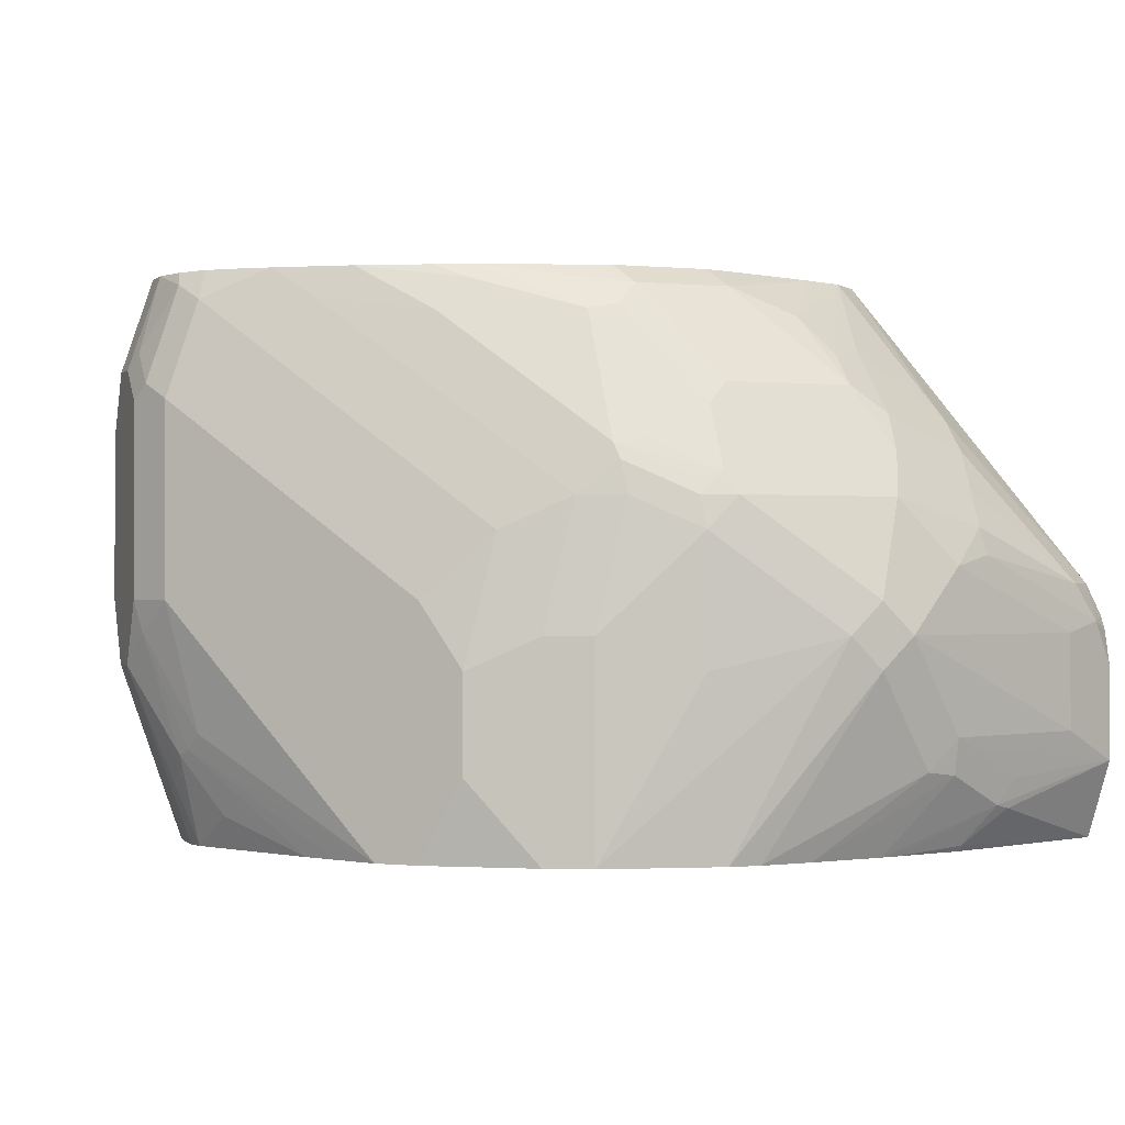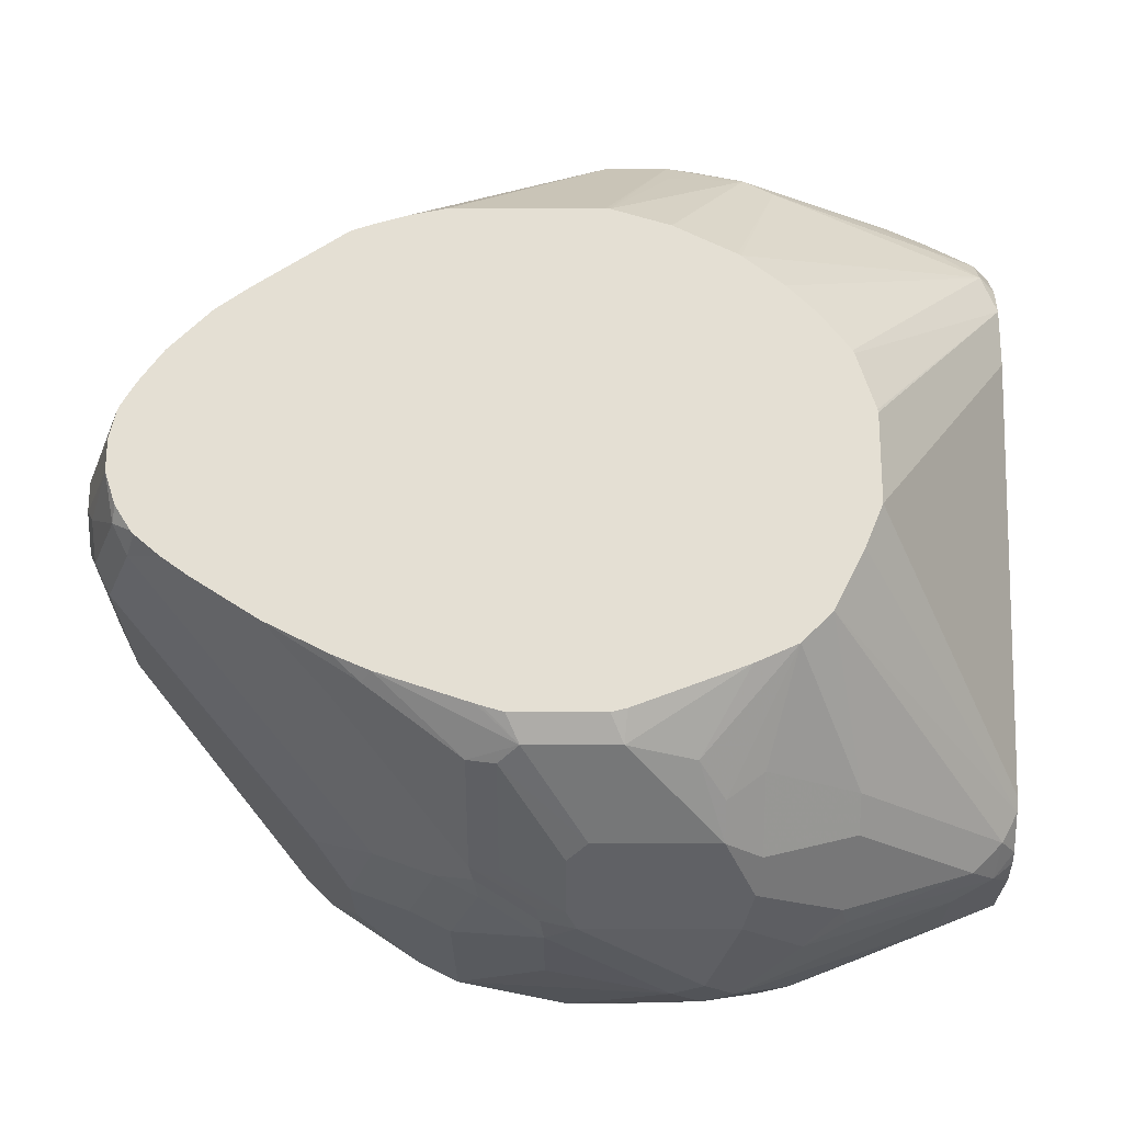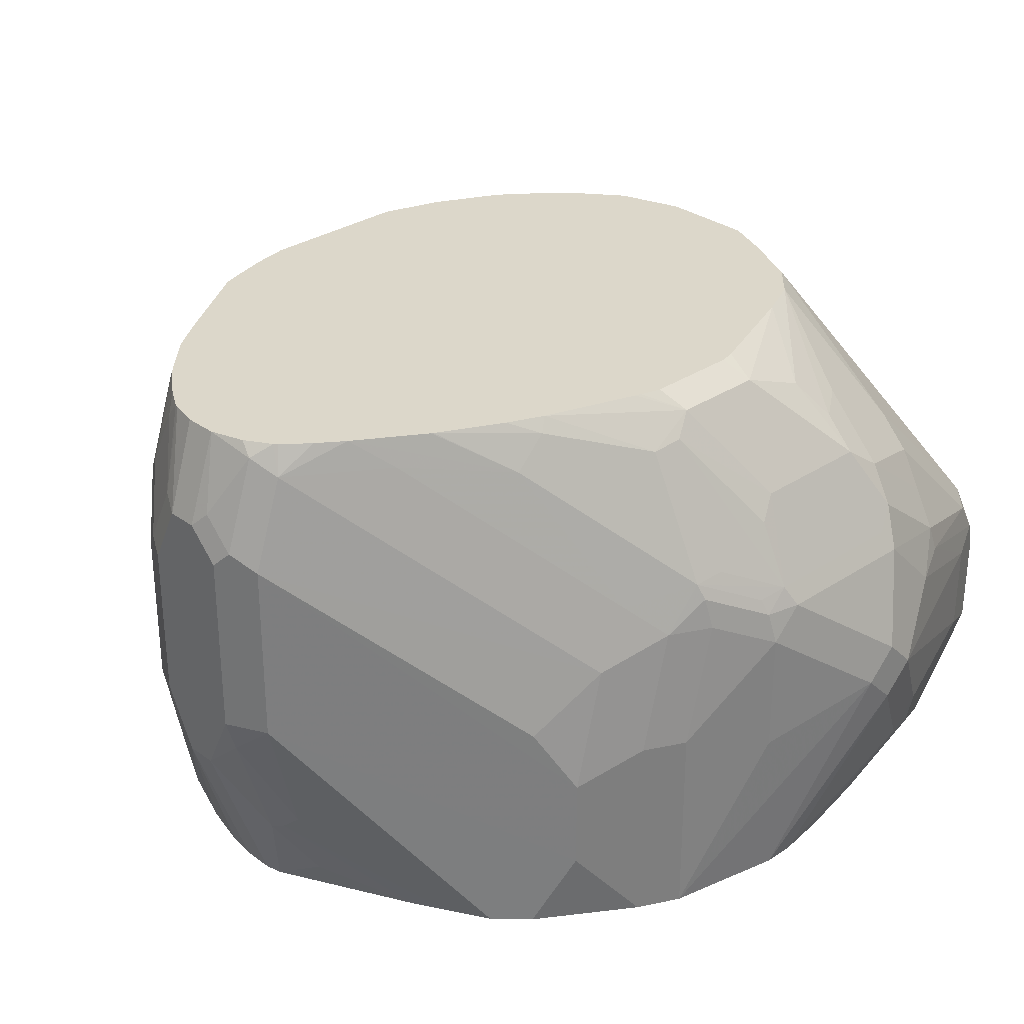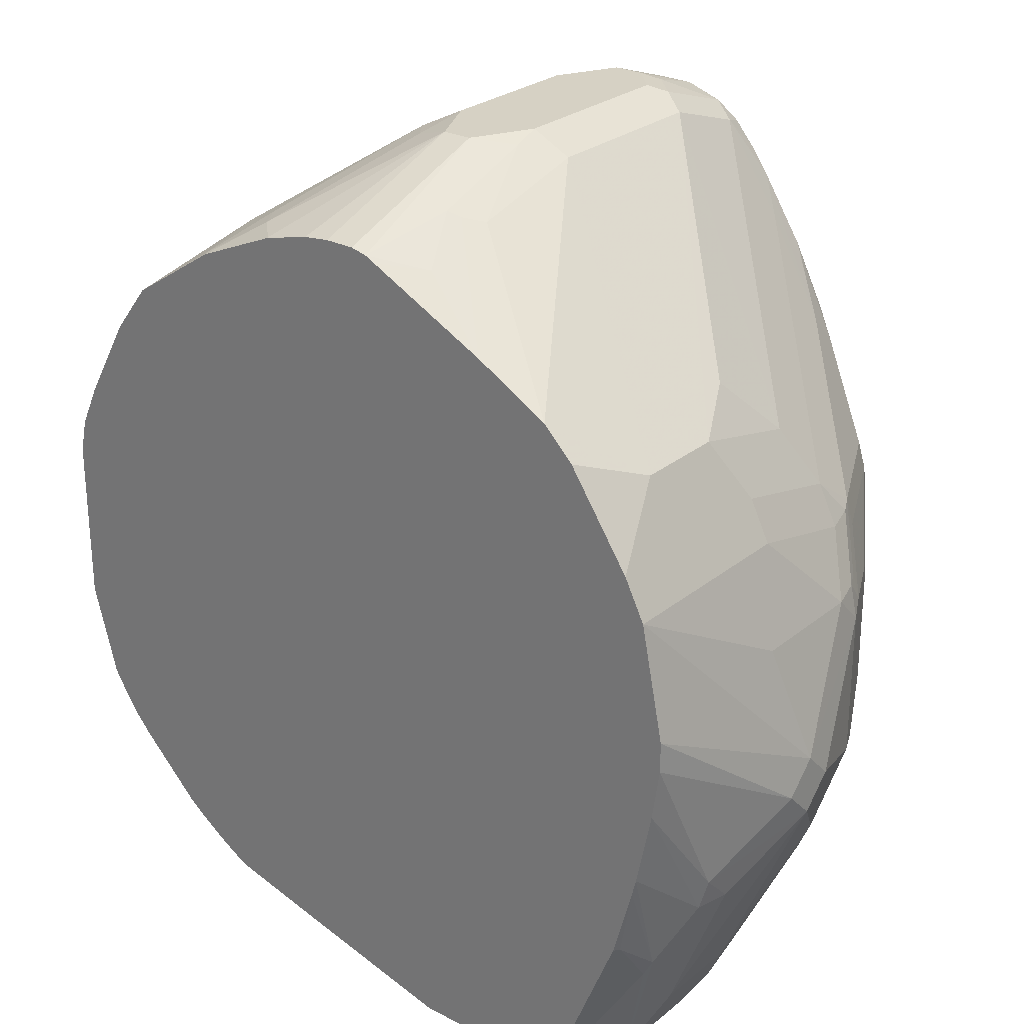
<metadata>
{"format":"obj","ext":"obj","renderer":"f3d","projection":"perspective","resolution":1024,"background":"white","views":[{"elev":-0.6,"azim":-110.7,"up":"+Z"},{"elev":66.7,"azim":-89.9,"up":"+Z"},{"elev":30.5,"azim":-133.7,"up":"+Z"},{"elev":26.7,"azim":-141.2,"up":"+Y"}]}
</metadata>
<code>
v 0.2716 0.03952 0.0815
v 0.2716 0.02964 0.08885
v 0.2716 0.009887 0.06913
v 0.2699 0.03295 0.06587
v 0.237 0.1484 -0.0892
v 0.2567 0.1185 0.05926
v 0.2567 0.1185 0.09872
v 0.2567 0.09879 0.1185
v 0.2567 0.07903 0.1382
v 0.2567 0.03952 0.1382
v 0.2518 0.02964 0.1481
v 0.2518 -0.009868 0.1283
v 0.232 -0.1086 0.1086
v 0.232 -0.1283 0.08885
v 0.237 -0.1185 0.07901
v 0.2567 -0.0592 0.05926
v 0.2567 -0.01975 0.01976
v 0.2567 0.01977 1.126e-05
v 0.2349 0.158 -0.0892
v 0.237 0.03952 -0.0892
v 0.232 0.1706 -0.0892
v 0.237 0.1778 0.09872
v 0.2518 0.1185 0.121
v 0.2518 0.09879 0.1407
v 0.2502 0.07903 0.1514
v 0.2502 0.03952 0.1514
v 0.2444 0.01977 0.158
v 0.2436 0.03952 0.1646
v 0.2444 -0.01975 0.1382
v 0.2238 -0.09871 0.1251
v 0.2024 -0.1679 0.1086
v 0.2246 -0.1382 0.09872
v 0.232 -0.009868 0.1678
v 0.2304 -0.1317 0.07901
v 0.2123 -0.1679 0.08885
v 0.237 -0.1185 0.05926
v 0.2518 -0.06167 0.03951
v 0.2518 -0.04191 0.01976
v 0.221 -0.01975 -0.0892
v 0.2195 0.1975 -0.0892
v 0.2238 0.2041 0.09215
v 0.2304 0.1909 0.1053
v 0.232 0.1778 0.121
v 0.2436 0.07903 0.1646
v 0.232 0.158 0.1407
v 0.1481 0.2271 0.2518
v 0.1472 0.2243 0.2551
v 0.2238 0.03952 0.1843
v 0.2304 9.76e-06 0.1711
v 0.1588 0.0815 0.2551
v 0.1586 0.07903 0.2551
v 0.2041 -0.1382 0.1251
v 0.1827 -0.1679 0.1283
v 0.178 -0.1784 0.1179
v 0.1966 -0.1784 0.09933
v 0.1971 -0.1784 0.09872
v 0.1981 -0.1784 0.09694
v 0.1469 0.0412 0.2551
v 0.2222 -0.02962 0.1678
v 0.2304 -0.1317 0.05926
v 0.207 -0.1784 0.07901
v 0.207 -0.1784 0.03951
v 0.2172 -0.158 0.03951
v 0.232 -0.1209 0.03951
v 0.232 -0.06167 -0.01974
v 0.2179 -0.02609 -0.0892
v 0.2123 -0.1604 0.01976
v 0.2073 -0.1629 0.009886
v 0.1912 0.2476 -0.0892
v 0.2008 0.2403 0.01649
v 0.1843 0.2633 0.09215
v 0.2271 0.1876 0.1234
v 0.1909 0.2502 0.1053
v 0.1876 0.2468 0.1234
v 0.2271 0.1679 0.1432
v 0.154 0.2012 0.2551
v 0.1588 0.1778 0.2551
v 0.1514 0.2304 0.2436
v 0.1428 0.237 0.2551
v 0.1574 -0.1784 0.128
v 0.1771 -0.1784 0.1185
v 0.1775 -0.1784 0.1183
v 0.1258 -0.0004953 0.2551
v 0.105 -0.02687 0.2551
v 0.08664 -0.04551 0.2551
v 0.0853 -0.04663 0.2551
v 0.0611 -0.0656 0.2551
v 0.05901 -0.06644 0.2551
v 0.1271 0.001693 0.2551
v 0.2106 -0.1712 0.03951
v 0.2058 -0.1784 0.03439
v 0.207 -0.04264 -0.0892
v 0.2012 -0.1784 0.01976
v 0.1924 -0.1784 0.0051
v 0.2023 -0.04966 -0.0892
v 0.1886 0.2519 -0.0892
v 0.1843 0.2633 -0.02631
v 0.1053 0.3423 0.09215
v 0.1251 0.3226 0.1119
v 0.1053 0.3226 0.1909
v 0.1119 0.3094 0.2041
v 0.1679 0.2468 0.1827
v 0.1432 0.237 0.2543
v 0.1086 0.3061 0.2222
v 0.1421 0.2381 0.2551
v 0.1179 -0.1784 0.128
v 0.02157 -0.07856 0.2551
v 0.01974 -0.07896 0.2551
v 0.1645 -0.1784 -0.02631
v 0.1911 -0.0624 -0.0892
v 0.1645 0.283 -0.0892
v 0.1251 0.3226 -0.02631
v 0.1053 0.3423 0.05269
v 0.04608 0.3818 0.1514
v 0.06583 0.3621 0.1909
v 0.08557 0.3226 0.2501
v 0.08804 0.3176 0.2551
v 0.1026 0.2974 0.2551
v 0.1042 0.2952 0.2551
v -0.1379 -0.1784 0.07871
v -0.03949 -0.07896 0.2551
v 0.1531 -0.1784 -0.03332
v 0.1516 -0.1019 -0.0892
v 0.1046 0.3218 -0.0892
v 0.1053 0.3226 -0.08556
v 0.08557 0.3423 -0.04606
v 0.04608 0.3818 0.05269
v 0.01974 0.395 0.158
v 0.03289 0.3884 0.1646
v 0.05263 0.3686 0.2041
v 0.04936 0.3654 0.2222
v 0.06089 0.3448 0.2551
v 0.06583 0.3423 0.2501
v -0.1586 -0.1784 0.07379
v -0.06744 -0.06745 0.2551
v -0.1679 -0.1784 0.06913
v 0.1383 -0.1784 -0.03949
v 0.1067 -0.1324 -0.0892
v 0.1139 -0.1282 -0.0892
v 0.1207 -0.1242 -0.0892
v 0.1431 -0.1088 -0.0892
v 0.07693 0.3337 -0.0892
v 0.0691 0.3456 -0.06911
v 0.02961 0.3851 0.02964
v 0.01974 0.395 0.05926
v -9.7e-07 0.395 0.1975
v 0.01314 0.3884 0.2041
v 0.03289 0.3686 0.2436
v 0.03836 0.3609 0.2551
v 0.04066 0.3594 0.2551
v -0.107 -0.0477 0.2551
v -0.1876 -0.1679 0.06913
v -0.1771 -0.1784 0.05987
v -0.06942 -0.1784 -0.0892
v 0.0324 -0.153 -0.0892
v 0.09989 -0.1358 -0.0892
v 0.04968 0.3453 -0.0892
v 0.04936 0.3456 -0.08886
v -9.7e-07 0.395 0.01976
v -0.01974 0.395 0.1975
v 0.001608 0.3752 0.2551
v 0.01974 0.3712 0.2551
v 0.02318 0.3699 0.2551
v -0.1267 -0.02794 0.2551
v -0.1876 -0.06908 0.1678
v -0.2074 -0.1481 0.06913
v -0.2041 -0.1645 0.04612
v -0.1876 -0.1784 0.04938
v -0.1783 -0.1784 0.05869
v -0.1725 -0.1784 -0.0892
v 0.04919 0.3454 -0.0892
v 0.0177 0.3534 -0.0892
v -0.01974 0.395 0.01976
v -9.7e-07 0.3555 -0.0892
v -0.03949 0.395 0.1777
v -0.02961 0.3901 0.2073
v -0.01974 0.3752 0.2551
v -0.1391 -0.000776 0.2551
v -0.1876 0.02964 0.2271
v -0.2041 0.0132 0.2041
v -0.1876 -0.009868 0.2073
v -0.2074 -0.06908 0.1481
v -0.2238 -0.06582 0.1251
v -0.2403 -0.06251 0.102
v -0.2436 -0.06582 0.08558
v -0.2041 -0.1645 -0.01317
v -0.1975 -0.1777 0.01976
v -0.1972 -0.1784 0.01946
v -0.1922 -0.1784 0.04012
v -0.2172 -0.1382 0.03951
v -0.1972 -0.1784 -0.03979
v -0.2271 -0.08883 -0.06416
v -0.2238 -0.0592 -0.08556
v -0.2211 -0.0592 -0.0892
v -0.03949 0.3752 -0.01974
v -0.04195 0.3901 0.03951
v -0.03949 0.395 0.05926
v -0.01974 0.3555 -0.0892
v -0.03047 0.3531 -0.0892
v -0.04936 0.3901 0.1876
v -0.04936 0.3703 0.2468
v -0.04115 0.3682 0.2551
v -0.1662 0.07078 0.2551
v -0.1843 0.07246 0.2436
v -0.2238 0.0132 0.1843
v -0.2271 -0.009868 0.1678
v -0.2436 -0.006557 0.1448
v -0.2567 9.76e-06 0.1185
v -0.2567 -0.03944 0.07901
v -0.2172 -0.1382 -0.01974
v -0.1975 -0.1777 -0.03949
v -0.2765 9.76e-06 0.03951
v -0.232 -0.07896 -0.0617
v -0.2342 -0.01088 -0.0892
v -0.04603 0.3686 -0.03292
v -0.06583 0.3818 0.05926
v -0.05429 0.3654 -0.02961
v -0.06583 0.3621 -0.01974
v -0.03729 0.3497 -0.0892
v -0.06416 0.3456 -0.06911
v -0.06583 0.3818 0.1777
v -0.06583 0.3621 0.237
v -0.05757 0.358 0.2551
v -0.1687 0.08066 0.2551
v -0.1843 0.1316 0.2436
v -0.2502 0.006632 0.1317
v -0.2238 0.09222 0.1843
v -0.2765 0.01977 0.05926
v -0.2567 0.09879 0.1185
v -0.2567 -0.03944 -0.01974
v -0.2502 -0.05263 -0.02631
v -0.2304 -0.09214 -0.04606
v -0.2765 0.01977 0.01976
v -0.2567 -0.01975 -0.03949
v -0.2518 -0.03944 -0.04195
v -0.237 9.76e-06 -0.0892
v -0.1163 0.3102 -0.0892
v -0.1645 0.283 -0.0892
v -0.2041 0.2436 -0.03949
v -0.137 0.2986 -0.0892
v -0.2041 0.2436 0.01976
v -0.1843 0.2633 0.05926
v -0.2041 0.2238 0.09872
v -0.1053 0.3028 0.237
v -0.08541 0.3234 0.2551
v -0.07323 0.3403 0.2551
v -0.05976 0.356 0.2551
v -0.2041 0.2041 0.1382
v -0.1687 0.1399 0.2551
v -0.165 0.1528 0.2551
v -0.1637 0.1568 0.2551
v -0.144 0.216 0.2551
v -0.1876 0.1629 0.2271
v -0.1909 0.1448 0.2304
v -0.2502 0.1054 0.1317
v -0.2304 0.1054 0.1711
v -0.2765 0.03952 0.03951
v -0.2518 0.121 0.1185
v -0.2567 0.1185 0.09872
v -0.2519 0.1036 -0.0892
v -0.2519 0.0838 -0.0892
v -0.247 0.04973 -0.0892
v -0.1843 0.2633 -0.0892
v -0.2238 0.2041 -0.0892
v -0.2336 0.1845 -0.0892
v -0.2238 0.2041 0.03951
v -0.2238 0.1843 0.1185
v -0.1481 0.2419 0.2271
v -0.1127 0.281 0.2551
v -0.2271 0.1629 0.1481
v -0.1341 0.239 0.2551
v -0.1481 0.2221 0.2468
v -0.2304 0.1448 0.1514
v -0.2468 0.1234 0.1283
v -0.2567 0.1185 0.01976
v -0.237 0.1778 -0.0892
v -0.232 0.1605 0.1382
v -0.237 0.158 0.1185
v -0.237 0.1778 0.03951
v -0.1134 0.2798 0.2551
f 164 180 181
f 164 178 179
f 160 176 177
f 152 165 166
f 160 175 200
f 159 198 173
f 159 174 198
f 164 181 165
f 159 172 174
f 158 172 159
f 158 171 172
f 157 171 158
f 164 179 180
f 160 200 176
f 152 166 167
f 152 168 169
f 142 158 143
f 143 158 159
f 165 181 206
f 143 159 144
f 144 159 145
f 146 160 177
f 152 169 153
f 146 177 161
f 146 162 147
f 147 163 148
f 148 163 149
f 151 164 165
f 151 165 152
f 152 167 168
f 146 161 162
f 147 162 163
f 170 192 193
f 165 182 166
f 183 206 207
f 182 206 183
f 142 157 158
f 180 206 181
f 180 205 206
f 179 204 205
f 179 205 180
f 178 204 179
f 178 203 204
f 177 201 202
f 176 201 177
f 176 200 201
f 175 197 200
f 173 199 195
f 173 198 199
f 173 196 197
f 173 195 196
f 166 182 183
f 166 183 184
f 166 184 185
f 166 185 167
f 167 186 211
f 167 211 187
f 165 206 182
f 167 187 188
f 167 189 168
f 167 185 190
f 167 190 210
f 167 210 186
f 170 191 192
f 170 193 194
f 167 188 189
f 137 156 138
f 115 132 133
f 137 154 155
f 114 130 115
f 114 129 130
f 114 128 129
f 114 145 128
f 114 127 145
f 112 127 113
f 112 126 127
f 112 125 126
f 111 125 112
f 111 124 125
f 109 123 110
f 109 122 123
f 106 121 120
f 102 119 105
f 102 117 118
f 102 104 117
f 102 105 103
f 96 111 97
f 183 207 184
f 97 111 112
f 97 112 113
f 98 113 127
f 98 127 114
f 115 130 131
f 98 114 115
f 99 115 100
f 100 116 101
f 100 115 133
f 100 133 116
f 101 116 117
f 101 117 104
f 98 115 99
f 137 155 156
f 115 131 132
f 116 132 117
f 136 151 152
f 136 152 153
f 135 151 136
f 131 150 132
f 131 149 150
f 131 148 149
f 130 148 131
f 129 148 130
f 129 147 148
f 128 147 129
f 128 146 147
f 128 160 146
f 128 175 160
f 128 197 175
f 128 173 197
f 128 159 173
f 128 145 159
f 120 121 134
f 121 135 136
f 121 136 134
f 122 137 138
f 122 138 139
f 122 139 140
f 116 133 132
f 122 140 141
f 124 142 143
f 124 143 125
f 125 143 126
f 126 143 144
f 126 144 127
f 127 144 145
f 122 141 123
f 184 207 208
f 225 249 250
f 184 209 185
f 244 248 268
f 243 267 248
f 241 243 242
f 241 267 243
f 241 266 267
f 241 265 266
f 239 265 241
f 239 264 265
f 239 263 264
f 238 263 239
f 235 262 236
f 234 262 235
f 234 261 262
f 233 261 234
f 233 260 261
f 233 257 260
f 230 234 235
f 222 243 248
f 222 248 244
f 225 250 251
f 225 251 252
f 225 252 253
f 225 253 254
f 244 268 245
f 225 254 227
f 227 256 255
f 228 229 257
f 229 255 258
f 229 258 259
f 229 259 257
f 230 235 231
f 227 254 256
f 222 247 223
f 245 268 269
f 248 270 268
f 95 109 110
f 271 280 272
f 268 280 269
f 268 272 280
f 267 277 270
f 267 278 277
f 266 278 267
f 266 279 278
f 265 279 266
f 265 276 279
f 259 276 275
f 259 279 276
f 259 278 279
f 258 278 259
f 258 277 278
f 258 270 277
f 258 274 270
f 252 271 272
f 252 272 253
f 253 270 273
f 253 273 254
f 253 272 268
f 253 268 270
f 248 267 270
f 254 273 255
f 255 273 270
f 255 270 274
f 255 274 258
f 257 275 276
f 257 276 260
f 257 259 275
f 254 255 256
f 184 208 209
f 222 246 247
f 222 244 245
f 205 226 207
f 204 227 205
f 204 225 227
f 204 249 225
f 204 224 249
f 203 224 204
f 201 223 202
f 201 222 223
f 200 222 201
f 200 221 222
f 200 216 221
f 199 220 215
f 199 219 220
f 197 216 200
f 196 218 216
f 196 217 218
f 196 215 217
f 185 209 190
f 186 210 211
f 187 211 191
f 187 191 188
f 190 209 212
f 190 212 210
f 205 207 206
f 191 211 213
f 192 213 193
f 193 213 214
f 193 214 194
f 195 215 196
f 195 199 215
f 196 216 197
f 191 213 192
f 222 245 246
f 205 227 255
f 207 226 208
f 221 243 222
f 221 242 243
f 221 241 242
f 219 237 220
f 217 238 218
f 217 240 238
f 217 237 240
f 216 241 221
f 216 239 241
f 216 238 239
f 216 218 238
f 215 237 217
f 215 220 237
f 213 236 214
f 213 235 236
f 213 231 235
f 213 232 231
f 208 228 212
f 208 212 209
f 208 226 255
f 208 255 229
f 208 229 228
f 210 212 230
f 205 255 226
f 210 230 231
f 211 231 232
f 211 232 213
f 212 228 257
f 212 257 233
f 212 233 234
f 212 234 230
f 210 231 211
f 94 109 95
f 102 118 119
f 80 108 121
f 20 38 39
f 17 38 20
f 17 37 38
f 17 20 18
f 16 64 37
f 16 36 64
f 16 37 17
f 15 36 16
f 15 60 36
f 15 34 60
f 14 35 34
f 14 32 35
f 14 34 15
f 13 33 30
f 13 29 33
f 13 31 32
f 13 52 31
f 7 23 24
f 7 24 8
f 8 24 9
f 9 24 25
f 9 25 26
f 9 26 10
f 21 40 22
f 10 26 11
f 11 33 29
f 11 29 12
f 11 26 28
f 11 28 27
f 12 29 13
f 13 30 52
f 11 27 33
f 7 43 23
f 22 40 41
f 22 42 43
f 35 61 62
f 35 57 61
f 34 35 60
f 33 51 58
f 33 49 51
f 33 89 59
f 33 58 89
f 31 52 53
f 31 35 32
f 31 57 35
f 31 56 57
f 31 55 56
f 31 54 55
f 31 53 54
f 30 59 52
f 30 33 59
f 28 51 48
f 23 43 24
f 24 44 25
f 24 43 45
f 24 45 46
f 24 46 47
f 24 47 44
f 22 41 42
f 25 44 28
f 27 28 33
f 28 48 49
f 28 49 33
f 28 44 77
f 28 77 50
f 28 50 51
f 25 28 26
f 35 62 60
f 7 22 43
f 6 21 22
f 5 141 140
f 5 123 141
f 5 110 123
f 5 95 110
f 5 92 95
f 5 66 92
f 5 39 66
f 5 20 39
f 5 18 20
f 5 19 6
f 3 5 4
f 3 18 5
f 3 17 18
f 3 16 17
f 3 15 16
f 3 14 15
f 3 13 14
f 80 121 106
f 1 2 3
f 1 3 4
f 1 4 5
f 1 5 6
f 1 6 7
f 5 140 139
f 1 7 8
f 1 9 2
f 2 9 10
f 2 10 11
f 2 11 12
f 2 12 13
f 2 13 3
f 1 8 9
f 6 22 7
f 5 139 138
f 5 156 155
f 6 19 21
f 5 21 19
f 5 40 21
f 5 69 40
f 5 96 69
f 5 111 96
f 5 124 111
f 5 142 124
f 5 157 142
f 5 171 157
f 5 172 171
f 5 174 172
f 5 198 174
f 5 199 198
f 5 219 199
f 5 237 219
f 5 240 237
f 5 155 154
f 5 154 170
f 5 170 194
f 5 194 214
f 5 214 236
f 5 236 262
f 5 138 156
f 5 262 261
f 5 260 276
f 5 276 265
f 5 265 264
f 5 264 263
f 5 263 238
f 5 238 240
f 5 261 260
f 36 60 63
f 13 32 14
f 36 67 64
f 54 62 61
f 54 91 62
f 54 93 91
f 54 94 93
f 54 109 94
f 54 122 109
f 54 137 122
f 54 154 137
f 54 170 154
f 54 191 170
f 54 188 191
f 54 189 188
f 54 168 189
f 54 169 168
f 54 153 169
f 54 136 153
f 54 134 136
f 53 81 82
f 53 82 54
f 53 59 83
f 53 83 84
f 53 84 85
f 53 85 86
f 54 61 57
f 53 86 87
f 53 88 80
f 54 82 81
f 54 81 80
f 54 80 106
f 54 106 120
f 54 120 134
f 53 87 88
f 53 80 81
f 54 57 56
f 59 89 83
f 80 107 108
f 80 88 107
f 79 103 105
f 78 103 79
f 74 104 102
f 74 101 104
f 73 101 74
f 72 78 75
f 72 103 78
f 72 102 103
f 72 74 102
f 71 101 73
f 71 100 101
f 71 99 100
f 71 98 99
f 71 113 98
f 36 63 67
f 60 62 90
f 60 90 63
f 62 91 67
f 62 67 90
f 63 90 67
f 66 68 92
f 54 56 55
f 67 91 93
f 68 93 94
f 68 94 95
f 68 95 92
f 69 96 70
f 70 96 97
f 70 97 71
f 67 93 68
f 52 59 53
f 71 97 113
f 47 77 76
f 47 149 163
f 47 150 149
f 47 132 150
f 47 117 132
f 47 118 117
f 47 119 118
f 47 105 119
f 47 79 105
f 46 79 47
f 46 78 79
f 45 78 46
f 45 75 78
f 44 76 77
f 44 47 76
f 43 75 45
f 43 72 75
f 42 74 72
f 37 64 67
f 48 51 49
f 37 67 65
f 37 65 38
f 38 65 39
f 39 65 67
f 47 163 162
f 39 67 68
f 40 69 70
f 40 70 41
f 41 71 42
f 42 72 43
f 42 71 73
f 42 73 74
f 39 68 66
f 47 162 161
f 41 70 71
f 47 177 202
f 47 135 121
f 47 121 108
f 47 108 107
f 47 107 88
f 47 88 87
f 47 87 86
f 47 151 135
f 47 86 85
f 47 83 89
f 47 89 58
f 47 58 51
f 47 161 177
f 47 50 77
f 47 51 50
f 47 84 83
f 47 164 151
f 47 85 84
f 47 269 280
f 47 223 247
f 47 202 223
f 47 246 245
f 47 245 269
f 47 280 271
f 47 271 252
f 47 252 251
f 47 247 246
f 47 250 249
f 47 249 224
f 47 224 203
f 47 203 178
f 47 178 164
f 47 251 250

</code>
